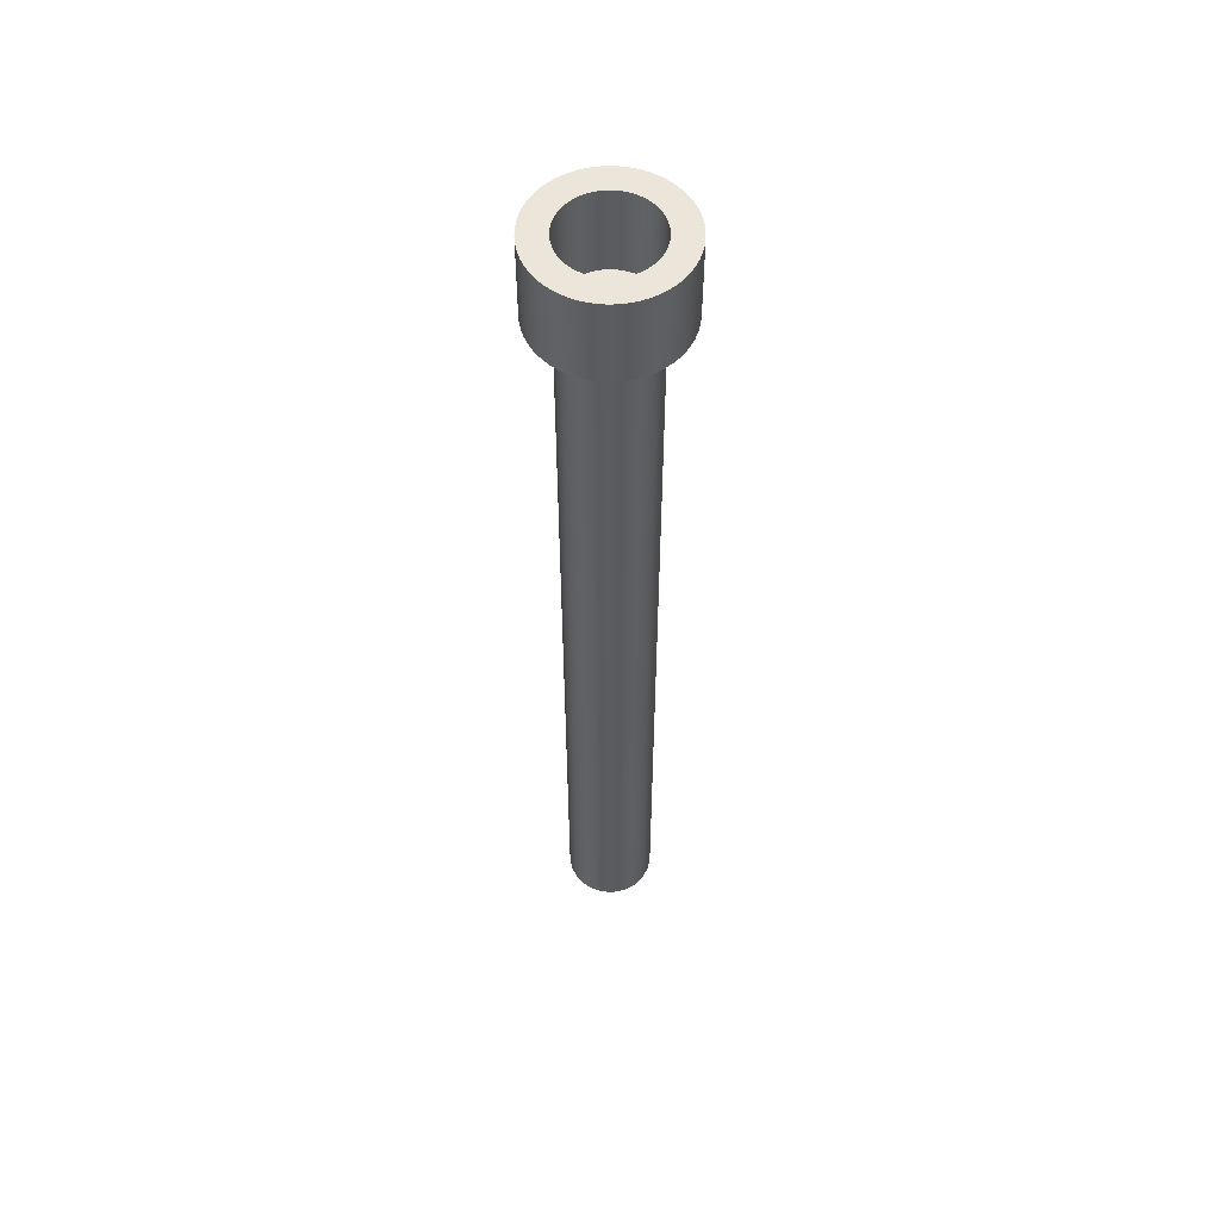
<metadata>
{"format":"obj","ext":"obj","renderer":"f3d","projection":"perspective","resolution":1024,"background":"white","views":[{"elev":55.6,"azim":28.7,"up":"+Y"}]}
</metadata>
<code>
v -0.1587 3.175 1.944e-17
v -0.1529 3.175 -0.04283
v -0.1356 3.175 -0.08248
v -0.1084 3.175 -0.116
v -0.07304 3.175 -0.141
v -0.0323 3.175 -0.1554
v 0.01083 3.175 -0.1584
v 0.05316 3.175 -0.1496
v 0.09155 3.175 -0.1297
v 0.1231 3.175 -0.1002
v 0.1456 3.175 -0.06325
v 0.1573 3.175 -0.02162
v 0.1573 3.175 0.02162
v 0.1456 3.175 0.06325
v 0.1231 3.175 0.1002
v 0.09155 3.175 0.1297
v 0.05316 3.175 0.1496
v 0.01083 3.175 0.1584
v -0.0323 3.175 0.1554
v -0.07304 3.175 0.141
v -0.1084 3.175 0.116
v -0.1356 3.175 0.08248
v -0.1529 3.175 0.04283
v -0.1587 0 1.944e-17
v -0.1529 0 0.04283
v -0.1356 0 0.08248
v -0.1084 0 0.116
v -0.07304 0 0.141
v -0.0323 0 0.1554
v 0.01083 0 0.1584
v 0.05316 0 0.1496
v 0.09155 0 0.1297
v 0.1231 0 0.1002
v 0.1456 0 0.06325
v 0.1573 0 0.02162
v 0.1573 0 -0.02162
v 0.1456 0 -0.06325
v 0.1231 0 -0.1002
v 0.09155 0 -0.1297
v 0.05316 0 -0.1496
v 0.01083 0 -0.1584
v -0.0323 0 -0.1554
v -0.07304 0 -0.141
v -0.1084 0 -0.116
v -0.1356 0 -0.08248
v -0.1529 0 -0.04283
v -0.1587 0 1.944e-17
v -0.1587 3.175 1.944e-17
v -0.1587 3.175 1.944e-17
v -0.1529 3.175 0.04283
v -0.1356 3.175 0.08248
v -0.1084 3.175 0.116
v -0.07304 3.175 0.141
v -0.0323 3.175 0.1554
v 0.01083 3.175 0.1584
v 0.05316 3.175 0.1496
v 0.09155 3.175 0.1297
v 0.1231 3.175 0.1002
v 0.1456 3.175 0.06325
v 0.1573 3.175 0.02162
v 0.1573 3.175 -0.02162
v 0.1456 3.175 -0.06325
v 0.1231 3.175 -0.1002
v 0.09155 3.175 -0.1297
v 0.05316 3.175 -0.1496
v 0.01083 3.175 -0.1584
v -0.0323 3.175 -0.1554
v -0.07304 3.175 -0.141
v -0.1084 3.175 -0.116
v -0.1356 3.175 -0.08248
v -0.1529 3.175 -0.04283
v -0.1587 0 1.944e-17
v -0.1529 0 -0.04283
v -0.1356 0 -0.08248
v -0.1084 0 -0.116
v -0.07304 0 -0.141
v -0.0323 0 -0.1554
v 0.01083 0 -0.1584
v 0.05316 0 -0.1496
v 0.09155 0 -0.1297
v 0.1231 0 -0.1002
v 0.1456 0 -0.06325
v 0.1573 0 -0.02162
v 0.1573 0 0.02162
v 0.1456 0 0.06325
v 0.1231 0 0.1002
v 0.09155 0 0.1297
v 0.05316 0 0.1496
v 0.01083 0 0.1584
v -0.0323 0 0.1554
v -0.07304 0 0.141
v -0.1084 0 0.116
v -0.1356 0 0.08248
v -0.1529 0 0.04283
v 0.1587 3.475 -1.944e-17
v 0.1573 3.475 -0.02162
v 0.1529 3.475 -0.04283
v 0.1456 3.475 -0.06325
v 0.1356 3.475 -0.08248
v 0.1231 3.475 -0.1002
v 0.1084 3.475 -0.116
v 0.09155 3.475 -0.1297
v 0.07304 3.475 -0.141
v 0.05316 3.475 -0.1496
v 0.0323 3.475 -0.1554
v 0.01083 3.475 -0.1584
v -0.01083 3.475 -0.1584
v -0.0323 3.475 -0.1554
v -0.05316 3.475 -0.1496
v -0.07304 3.475 -0.141
v -0.09155 3.475 -0.1297
v -0.1084 3.475 -0.116
v -0.1231 3.475 -0.1002
v -0.1356 3.475 -0.08248
v -0.1456 3.475 -0.06325
v -0.1529 3.475 -0.04283
v -0.1573 3.475 -0.02162
v -0.1587 3.475 0
v -0.1573 3.475 0.02162
v -0.1529 3.475 0.04283
v -0.1456 3.475 0.06325
v -0.1356 3.475 0.08248
v -0.1231 3.475 0.1002
v -0.1084 3.475 0.116
v -0.09155 3.475 0.1297
v -0.07304 3.475 0.141
v -0.05316 3.475 0.1496
v -0.0323 3.475 0.1554
v -0.01083 3.475 0.1584
v 0.01083 3.475 0.1584
v 0.0323 3.475 0.1554
v 0.05316 3.475 0.1496
v 0.07304 3.475 0.141
v 0.09155 3.475 0.1297
v 0.1084 3.475 0.116
v 0.1231 3.475 0.1002
v 0.1356 3.475 0.08248
v 0.1456 3.475 0.06325
v 0.1529 3.475 0.04283
v 0.1573 3.475 0.02162
v 0.1587 3.175 -1.944e-17
v 0.1573 3.175 0.02162
v 0.1529 3.175 0.04283
v 0.1456 3.175 0.06325
v 0.1356 3.175 0.08248
v 0.1231 3.175 0.1002
v 0.1084 3.175 0.116
v 0.09155 3.175 0.1297
v 0.07304 3.175 0.141
v 0.05316 3.175 0.1496
v 0.0323 3.175 0.1554
v 0.01083 3.175 0.1584
v -0.01083 3.175 0.1584
v -0.0323 3.175 0.1554
v -0.05316 3.175 0.1496
v -0.07304 3.175 0.141
v -0.09155 3.175 0.1297
v -0.1084 3.175 0.116
v -0.1231 3.175 0.1002
v -0.1356 3.175 0.08248
v -0.1456 3.175 0.06325
v -0.1529 3.175 0.04283
v -0.1573 3.175 0.02162
v -0.1587 3.175 0
v -0.1573 3.175 -0.02162
v -0.1529 3.175 -0.04283
v -0.1456 3.175 -0.06325
v -0.1356 3.175 -0.08248
v -0.1231 3.175 -0.1002
v -0.1084 3.175 -0.116
v -0.09155 3.175 -0.1297
v -0.07304 3.175 -0.141
v -0.05316 3.175 -0.1496
v -0.0323 3.175 -0.1554
v -0.01083 3.175 -0.1584
v 0.01083 3.175 -0.1584
v 0.0323 3.175 -0.1554
v 0.05316 3.175 -0.1496
v 0.07304 3.175 -0.141
v 0.09155 3.175 -0.1297
v 0.1084 3.175 -0.116
v 0.1231 3.175 -0.1002
v 0.1356 3.175 -0.08248
v 0.1456 3.175 -0.06325
v 0.1529 3.175 -0.04283
v 0.1573 3.175 -0.02162
v 0.1587 3.475 -1.944e-17
v 0.1587 3.175 -1.944e-17
v 0.25 3.475 -3.062e-17
v 0.2485 3.475 0.02703
v 0.2442 3.475 0.05374
v 0.2369 3.475 0.07983
v 0.2269 3.475 0.105
v 0.2142 3.475 0.1289
v 0.199 3.475 0.1513
v 0.1815 3.475 0.1719
v 0.1618 3.475 0.1905
v 0.1403 3.475 0.2069
v 0.1171 3.475 0.2209
v 0.09253 3.475 0.2322
v 0.06688 3.475 0.2409
v 0.04045 3.475 0.2467
v 0.01353 3.475 0.2496
v -0.01353 3.475 0.2496
v -0.04045 3.475 0.2467
v -0.06688 3.475 0.2409
v -0.09253 3.475 0.2322
v -0.1171 3.475 0.2209
v -0.1403 3.475 0.2069
v -0.1618 3.475 0.1905
v -0.1815 3.475 0.1719
v -0.199 3.475 0.1513
v -0.2142 3.475 0.1289
v -0.2269 3.475 0.105
v -0.2369 3.475 0.07983
v -0.2442 3.475 0.05374
v -0.2485 3.475 0.02703
v -0.25 3.475 0
v -0.2485 3.475 -0.02703
v -0.2442 3.475 -0.05374
v -0.2369 3.475 -0.07983
v -0.2269 3.475 -0.105
v -0.2142 3.475 -0.1289
v -0.199 3.475 -0.1513
v -0.1815 3.475 -0.1719
v -0.1618 3.475 -0.1905
v -0.1403 3.475 -0.2069
v -0.1171 3.475 -0.2209
v -0.09253 3.475 -0.2322
v -0.06688 3.475 -0.2409
v -0.04045 3.475 -0.2467
v -0.01353 3.475 -0.2496
v 0.01353 3.475 -0.2496
v 0.04045 3.475 -0.2467
v 0.06688 3.475 -0.2409
v 0.09253 3.475 -0.2322
v 0.1171 3.475 -0.2209
v 0.1403 3.475 -0.2069
v 0.1618 3.475 -0.1905
v 0.1815 3.475 -0.1719
v 0.199 3.475 -0.1513
v 0.2142 3.475 -0.1289
v 0.2269 3.475 -0.105
v 0.2369 3.475 -0.07983
v 0.2442 3.475 -0.05374
v 0.2485 3.475 -0.02703
v 0.25 3.175 -3.062e-17
v 0.2485 3.175 -0.02703
v 0.2442 3.175 -0.05374
v 0.2369 3.175 -0.07983
v 0.2269 3.175 -0.105
v 0.2142 3.175 -0.1289
v 0.199 3.175 -0.1513
v 0.1815 3.175 -0.1719
v 0.1618 3.175 -0.1905
v 0.1403 3.175 -0.2069
v 0.1171 3.175 -0.2209
v 0.09253 3.175 -0.2322
v 0.06688 3.175 -0.2409
v 0.04045 3.175 -0.2467
v 0.01353 3.175 -0.2496
v -0.01353 3.175 -0.2496
v -0.04045 3.175 -0.2467
v -0.06688 3.175 -0.2409
v -0.09253 3.175 -0.2322
v -0.1171 3.175 -0.2209
v -0.1403 3.175 -0.2069
v -0.1618 3.175 -0.1905
v -0.1815 3.175 -0.1719
v -0.199 3.175 -0.1513
v -0.2142 3.175 -0.1289
v -0.2269 3.175 -0.105
v -0.2369 3.175 -0.07983
v -0.2442 3.175 -0.05374
v -0.2485 3.175 -0.02703
v -0.25 3.175 0
v -0.2485 3.175 0.02703
v -0.2442 3.175 0.05374
v -0.2369 3.175 0.07983
v -0.2269 3.175 0.105
v -0.2142 3.175 0.1289
v -0.199 3.175 0.1513
v -0.1815 3.175 0.1719
v -0.1618 3.175 0.1905
v -0.1403 3.175 0.2069
v -0.1171 3.175 0.2209
v -0.09253 3.175 0.2322
v -0.06688 3.175 0.2409
v -0.04045 3.175 0.2467
v -0.01353 3.175 0.2496
v 0.01353 3.175 0.2496
v 0.04045 3.175 0.2467
v 0.06688 3.175 0.2409
v 0.09253 3.175 0.2322
v 0.1171 3.175 0.2209
v 0.1403 3.175 0.2069
v 0.1618 3.175 0.1905
v 0.1815 3.175 0.1719
v 0.199 3.175 0.1513
v 0.2142 3.175 0.1289
v 0.2269 3.175 0.105
v 0.2369 3.175 0.07983
v 0.2442 3.175 0.05374
v 0.2485 3.175 0.02703
v 0.25 3.175 -3.062e-17
v 0.25 3.475 -3.062e-17
v 0.1587 3.475 -1.944e-17
v 0.1573 3.475 0.02162
v 0.1529 3.475 0.04283
v 0.1456 3.475 0.06325
v 0.1356 3.475 0.08248
v 0.1231 3.475 0.1002
v 0.1084 3.475 0.116
v 0.09155 3.475 0.1297
v 0.07304 3.475 0.141
v 0.05316 3.475 0.1496
v 0.0323 3.475 0.1554
v 0.01083 3.475 0.1584
v -0.01083 3.475 0.1584
v -0.0323 3.475 0.1554
v -0.05316 3.475 0.1496
v -0.07304 3.475 0.141
v -0.09155 3.475 0.1297
v -0.1084 3.475 0.116
v -0.1231 3.475 0.1002
v -0.1356 3.475 0.08248
v -0.1456 3.475 0.06325
v -0.1529 3.475 0.04283
v -0.1573 3.475 0.02162
v -0.1587 3.475 0
v -0.1573 3.475 -0.02162
v -0.1529 3.475 -0.04283
v -0.1456 3.475 -0.06325
v -0.1356 3.475 -0.08248
v -0.1231 3.475 -0.1002
v -0.1084 3.475 -0.116
v -0.09155 3.475 -0.1297
v -0.07304 3.475 -0.141
v -0.05316 3.475 -0.1496
v -0.0323 3.475 -0.1554
v -0.01083 3.475 -0.1584
v 0.01083 3.475 -0.1584
v 0.0323 3.475 -0.1554
v 0.05316 3.475 -0.1496
v 0.07304 3.475 -0.141
v 0.09155 3.475 -0.1297
v 0.1084 3.475 -0.116
v 0.1231 3.475 -0.1002
v 0.1356 3.475 -0.08248
v 0.1456 3.475 -0.06325
v 0.1529 3.475 -0.04283
v 0.1573 3.475 -0.02162
v 0.25 3.475 -3.062e-17
v 0.2485 3.475 -0.02703
v 0.2442 3.475 -0.05374
v 0.2369 3.475 -0.07983
v 0.2269 3.475 -0.105
v 0.2142 3.475 -0.1289
v 0.199 3.475 -0.1513
v 0.1815 3.475 -0.1719
v 0.1618 3.475 -0.1905
v 0.1403 3.475 -0.2069
v 0.1171 3.475 -0.2209
v 0.09253 3.475 -0.2322
v 0.06688 3.475 -0.2409
v 0.04045 3.475 -0.2467
v 0.01353 3.475 -0.2496
v -0.01353 3.475 -0.2496
v -0.04045 3.475 -0.2467
v -0.06688 3.475 -0.2409
v -0.09253 3.475 -0.2322
v -0.1171 3.475 -0.2209
v -0.1403 3.475 -0.2069
v -0.1618 3.475 -0.1905
v -0.1815 3.475 -0.1719
v -0.199 3.475 -0.1513
v -0.2142 3.475 -0.1289
v -0.2269 3.475 -0.105
v -0.2369 3.475 -0.07983
v -0.2442 3.475 -0.05374
v -0.2485 3.475 -0.02703
v -0.25 3.475 0
v -0.2485 3.475 0.02703
v -0.2442 3.475 0.05374
v -0.2369 3.475 0.07983
v -0.2269 3.475 0.105
v -0.2142 3.475 0.1289
v -0.199 3.475 0.1513
v -0.1815 3.475 0.1719
v -0.1618 3.475 0.1905
v -0.1403 3.475 0.2069
v -0.1171 3.475 0.2209
v -0.09253 3.475 0.2322
v -0.06688 3.475 0.2409
v -0.04045 3.475 0.2467
v -0.01353 3.475 0.2496
v 0.01353 3.475 0.2496
v 0.04045 3.475 0.2467
v 0.06688 3.475 0.2409
v 0.09253 3.475 0.2322
v 0.1171 3.475 0.2209
v 0.1403 3.475 0.2069
v 0.1618 3.475 0.1905
v 0.1815 3.475 0.1719
v 0.199 3.475 0.1513
v 0.2142 3.475 0.1289
v 0.2269 3.475 0.105
v 0.2369 3.475 0.07983
v 0.2442 3.475 0.05374
v 0.2485 3.475 0.02703
v 0.1587 3.175 -1.944e-17
v 0.1573 3.175 -0.02162
v 0.1529 3.175 -0.04283
v 0.1456 3.175 -0.06325
v 0.1356 3.175 -0.08248
v 0.1231 3.175 -0.1002
v 0.1084 3.175 -0.116
v 0.09155 3.175 -0.1297
v 0.07304 3.175 -0.141
v 0.05316 3.175 -0.1496
v 0.0323 3.175 -0.1554
v 0.01083 3.175 -0.1584
v -0.01083 3.175 -0.1584
v -0.0323 3.175 -0.1554
v -0.05316 3.175 -0.1496
v -0.07304 3.175 -0.141
v -0.09155 3.175 -0.1297
v -0.1084 3.175 -0.116
v -0.1231 3.175 -0.1002
v -0.1356 3.175 -0.08248
v -0.1456 3.175 -0.06325
v -0.1529 3.175 -0.04283
v -0.1573 3.175 -0.02162
v -0.1587 3.175 0
v -0.1573 3.175 0.02162
v -0.1529 3.175 0.04283
v -0.1456 3.175 0.06325
v -0.1356 3.175 0.08248
v -0.1231 3.175 0.1002
v -0.1084 3.175 0.116
v -0.09155 3.175 0.1297
v -0.07304 3.175 0.141
v -0.05316 3.175 0.1496
v -0.0323 3.175 0.1554
v -0.01083 3.175 0.1584
v 0.01083 3.175 0.1584
v 0.0323 3.175 0.1554
v 0.05316 3.175 0.1496
v 0.07304 3.175 0.141
v 0.09155 3.175 0.1297
v 0.1084 3.175 0.116
v 0.1231 3.175 0.1002
v 0.1356 3.175 0.08248
v 0.1456 3.175 0.06325
v 0.1529 3.175 0.04283
v 0.1573 3.175 0.02162
v 0.25 3.175 -3.062e-17
v 0.2485 3.175 0.02703
v 0.2442 3.175 0.05374
v 0.2369 3.175 0.07983
v 0.2269 3.175 0.105
v 0.2142 3.175 0.1289
v 0.199 3.175 0.1513
v 0.1815 3.175 0.1719
v 0.1618 3.175 0.1905
v 0.1403 3.175 0.2069
v 0.1171 3.175 0.2209
v 0.09253 3.175 0.2322
v 0.06688 3.175 0.2409
v 0.04045 3.175 0.2467
v 0.01353 3.175 0.2496
v -0.01353 3.175 0.2496
v -0.04045 3.175 0.2467
v -0.06688 3.175 0.2409
v -0.09253 3.175 0.2322
v -0.1171 3.175 0.2209
v -0.1403 3.175 0.2069
v -0.1618 3.175 0.1905
v -0.1815 3.175 0.1719
v -0.199 3.175 0.1513
v -0.2142 3.175 0.1289
v -0.2269 3.175 0.105
v -0.2369 3.175 0.07983
v -0.2442 3.175 0.05374
v -0.2485 3.175 0.02703
v -0.25 3.175 0
v -0.2485 3.175 -0.02703
v -0.2442 3.175 -0.05374
v -0.2369 3.175 -0.07983
v -0.2269 3.175 -0.105
v -0.2142 3.175 -0.1289
v -0.199 3.175 -0.1513
v -0.1815 3.175 -0.1719
v -0.1618 3.175 -0.1905
v -0.1403 3.175 -0.2069
v -0.1171 3.175 -0.2209
v -0.09253 3.175 -0.2322
v -0.06688 3.175 -0.2409
v -0.04045 3.175 -0.2467
v -0.01353 3.175 -0.2496
v 0.01353 3.175 -0.2496
v 0.04045 3.175 -0.2467
v 0.06688 3.175 -0.2409
v 0.09253 3.175 -0.2322
v 0.1171 3.175 -0.2209
v 0.1403 3.175 -0.2069
v 0.1618 3.175 -0.1905
v 0.1815 3.175 -0.1719
v 0.199 3.175 -0.1513
v 0.2142 3.175 -0.1289
v 0.2269 3.175 -0.105
v 0.2369 3.175 -0.07983
v 0.2442 3.175 -0.05374
v 0.2485 3.175 -0.02703
g 209bcea8-e2cc-11ea-8bf9-54bf646e7e1f
f 2 46 1
f 1 46 47
f 48 24 23
f 23 24 25
f 23 25 22
f 22 25 26
f 22 26 21
f 21 26 27
f 21 27 20
f 20 27 28
f 20 28 19
f 19 28 29
f 19 29 18
f 18 29 30
f 18 30 17
f 17 30 31
f 17 31 16
f 16 31 32
f 16 32 15
f 15 32 33
f 15 33 14
f 14 33 34
f 14 34 13
f 13 34 35
f 13 35 12
f 12 35 36
f 12 36 11
f 11 36 37
f 11 37 10
f 10 37 38
f 10 38 9
f 9 38 39
f 9 39 8
f 8 39 40
f 8 40 7
f 7 40 41
f 7 41 6
f 6 41 42
f 6 42 5
f 5 42 43
f 5 43 4
f 4 43 44
f 4 44 3
f 3 44 45
f 3 45 2
f 2 45 46
g 209f018a-e2cc-11ea-8a1f-54bf646e7e1f
f 50 60 49
f 49 60 61
f 49 61 71
f 71 61 62
f 71 62 70
f 70 62 63
f 70 63 69
f 69 63 64
f 69 64 68
f 68 64 65
f 68 65 67
f 67 65 66
f 60 50 59
f 59 50 51
f 59 51 58
f 58 51 52
f 58 52 57
f 57 52 53
f 57 53 56
f 56 53 54
f 56 54 55
g 20a20d86-e2cc-11ea-b10e-54bf646e7e1f
f 73 83 72
f 72 83 84
f 72 84 94
f 94 84 85
f 94 85 93
f 93 85 86
f 93 86 92
f 92 86 87
f 92 87 91
f 91 87 88
f 91 88 90
f 90 88 89
f 83 73 82
f 82 73 74
f 82 74 81
f 81 74 75
f 81 75 80
f 80 75 76
f 80 76 79
f 79 76 77
f 79 77 78
g 20ee3650-e2cc-11ea-8787-54bf646e7e1f
f 96 186 95
f 95 186 188
f 187 141 140
f 140 141 142
f 140 142 139
f 139 142 143
f 139 143 138
f 138 143 144
f 138 144 137
f 137 144 145
f 137 145 136
f 136 145 146
f 136 146 135
f 135 146 147
f 135 147 134
f 134 147 148
f 134 148 133
f 133 148 149
f 133 149 132
f 132 149 150
f 132 150 131
f 131 150 151
f 131 151 130
f 130 151 152
f 130 152 129
f 129 152 153
f 129 153 128
f 128 153 154
f 128 154 127
f 127 154 155
f 127 155 126
f 126 155 156
f 126 156 125
f 125 156 157
f 125 157 124
f 124 157 158
f 124 158 123
f 123 158 159
f 123 159 122
f 122 159 160
f 122 160 121
f 121 160 161
f 121 161 120
f 120 161 162
f 120 162 119
f 119 162 163
f 119 163 118
f 118 163 164
f 118 164 117
f 117 164 165
f 117 165 116
f 116 165 166
f 116 166 115
f 115 166 167
f 115 167 114
f 114 167 168
f 114 168 113
f 113 168 169
f 113 169 112
f 112 169 170
f 112 170 111
f 111 170 171
f 111 171 110
f 110 171 172
f 110 172 109
f 109 172 173
f 109 173 108
f 108 173 174
f 108 174 107
f 107 174 175
f 107 175 106
f 106 175 176
f 106 176 105
f 105 176 177
f 105 177 104
f 104 177 178
f 104 178 103
f 103 178 179
f 103 179 102
f 102 179 180
f 102 180 101
f 101 180 181
f 101 181 100
f 100 181 182
f 100 182 99
f 99 182 183
f 99 183 98
f 98 183 184
f 98 184 97
f 97 184 185
f 97 185 96
f 96 185 186
g 20f1422e-e2cc-11ea-9b9e-54bf646e7e1f
f 190 304 189
f 189 304 305
f 306 247 246
f 246 247 248
f 246 248 245
f 245 248 249
f 245 249 244
f 244 249 250
f 244 250 243
f 243 250 251
f 243 251 242
f 242 251 252
f 242 252 241
f 241 252 253
f 241 253 240
f 240 253 254
f 240 254 239
f 239 254 255
f 239 255 238
f 238 255 256
f 238 256 237
f 237 256 257
f 237 257 236
f 236 257 258
f 236 258 235
f 235 258 259
f 235 259 234
f 234 259 260
f 234 260 233
f 233 260 261
f 233 261 232
f 232 261 262
f 232 262 231
f 231 262 263
f 231 263 230
f 230 263 264
f 230 264 229
f 229 264 265
f 229 265 228
f 228 265 266
f 228 266 227
f 227 266 267
f 227 267 226
f 226 267 268
f 226 268 225
f 225 268 269
f 225 269 224
f 224 269 270
f 224 270 223
f 223 270 271
f 223 271 222
f 222 271 272
f 222 272 221
f 221 272 273
f 221 273 220
f 220 273 274
f 220 274 219
f 219 274 275
f 219 275 218
f 218 275 276
f 218 276 217
f 217 276 277
f 217 277 216
f 216 277 278
f 216 278 215
f 215 278 279
f 215 279 214
f 214 279 280
f 214 280 213
f 213 280 281
f 213 281 212
f 212 281 282
f 212 282 211
f 211 282 283
f 211 283 210
f 210 283 284
f 210 284 209
f 209 284 285
f 209 285 208
f 208 285 286
f 208 286 207
f 207 286 287
f 207 287 206
f 206 287 288
f 206 288 205
f 205 288 289
f 205 289 204
f 204 289 290
f 204 290 203
f 203 290 291
f 203 291 202
f 202 291 292
f 202 292 201
f 201 292 293
f 201 293 200
f 200 293 294
f 200 294 199
f 199 294 295
f 199 295 198
f 198 295 296
f 198 296 197
f 197 296 297
f 197 297 196
f 196 297 298
f 196 298 195
f 195 298 299
f 195 299 194
f 194 299 300
f 194 300 193
f 193 300 301
f 193 301 192
f 192 301 302
f 192 302 191
f 191 302 303
f 191 303 190
f 190 303 304
g 20f44e06-e2cc-11ea-ac55-54bf646e7e1f
f 308 410 307
f 307 410 353
f 307 353 354
f 410 308 409
f 409 308 309
f 409 309 408
f 408 309 310
f 408 310 407
f 407 310 311
f 407 311 406
f 406 311 405
f 405 311 312
f 405 312 404
f 404 312 313
f 404 313 403
f 403 313 314
f 403 314 402
f 402 314 315
f 402 315 401
f 401 315 400
f 400 315 316
f 400 316 399
f 399 316 317
f 399 317 398
f 398 317 318
f 398 318 397
f 397 318 319
f 397 319 396
f 396 319 395
f 395 319 320
f 395 320 394
f 394 320 321
f 394 321 393
f 393 321 322
f 393 322 392
f 392 322 391
f 391 322 323
f 391 323 390
f 390 323 324
f 390 324 389
f 389 324 325
f 389 325 388
f 388 325 326
f 388 326 387
f 387 326 386
f 386 326 327
f 386 327 385
f 385 327 328
f 385 328 384
f 384 328 329
f 384 329 383
f 383 329 330
f 383 330 382
f 382 330 381
f 381 330 331
f 381 331 380
f 380 331 332
f 380 332 379
f 379 332 333
f 379 333 378
f 378 333 334
f 378 334 377
f 377 334 376
f 376 334 335
f 376 335 375
f 375 335 336
f 375 336 374
f 374 336 337
f 374 337 373
f 373 337 338
f 373 338 372
f 372 338 371
f 371 338 339
f 371 339 370
f 370 339 340
f 370 340 369
f 369 340 341
f 369 341 368
f 368 341 342
f 368 342 367
f 367 342 366
f 366 342 343
f 366 343 365
f 365 343 344
f 365 344 364
f 364 344 345
f 364 345 363
f 363 345 362
f 362 345 346
f 362 346 361
f 361 346 347
f 361 347 360
f 360 347 348
f 360 348 359
f 359 348 349
f 359 349 358
f 358 349 357
f 357 349 350
f 357 350 356
f 356 350 351
f 356 351 355
f 355 351 352
f 355 352 354
f 354 352 307
g 20f759f0-e2cc-11ea-803a-54bf646e7e1f
f 412 514 411
f 411 514 457
f 411 457 458
f 514 412 513
f 513 412 413
f 513 413 512
f 512 413 414
f 512 414 511
f 511 414 415
f 511 415 510
f 510 415 509
f 509 415 416
f 509 416 508
f 508 416 417
f 508 417 507
f 507 417 418
f 507 418 506
f 506 418 419
f 506 419 505
f 505 419 504
f 504 419 420
f 504 420 503
f 503 420 421
f 503 421 502
f 502 421 422
f 502 422 501
f 501 422 423
f 501 423 500
f 500 423 499
f 499 423 424
f 499 424 498
f 498 424 425
f 498 425 497
f 497 425 426
f 497 426 496
f 496 426 495
f 495 426 427
f 495 427 494
f 494 427 428
f 494 428 493
f 493 428 429
f 493 429 492
f 492 429 430
f 492 430 491
f 491 430 490
f 490 430 431
f 490 431 489
f 489 431 432
f 489 432 488
f 488 432 433
f 488 433 487
f 487 433 434
f 487 434 486
f 486 434 485
f 485 434 435
f 485 435 484
f 484 435 436
f 484 436 483
f 483 436 437
f 483 437 482
f 482 437 438
f 482 438 481
f 481 438 480
f 480 438 439
f 480 439 479
f 479 439 440
f 479 440 478
f 478 440 441
f 478 441 477
f 477 441 442
f 477 442 476
f 476 442 475
f 475 442 443
f 475 443 474
f 474 443 444
f 474 444 473
f 473 444 445
f 473 445 472
f 472 445 446
f 472 446 471
f 471 446 470
f 470 446 447
f 470 447 469
f 469 447 448
f 469 448 468
f 468 448 449
f 468 449 467
f 467 449 466
f 466 449 450
f 466 450 465
f 465 450 451
f 465 451 464
f 464 451 452
f 464 452 463
f 463 452 453
f 463 453 462
f 462 453 461
f 461 453 454
f 461 454 460
f 460 454 455
f 460 455 459
f 459 455 456
f 459 456 458
f 458 456 411

</code>
